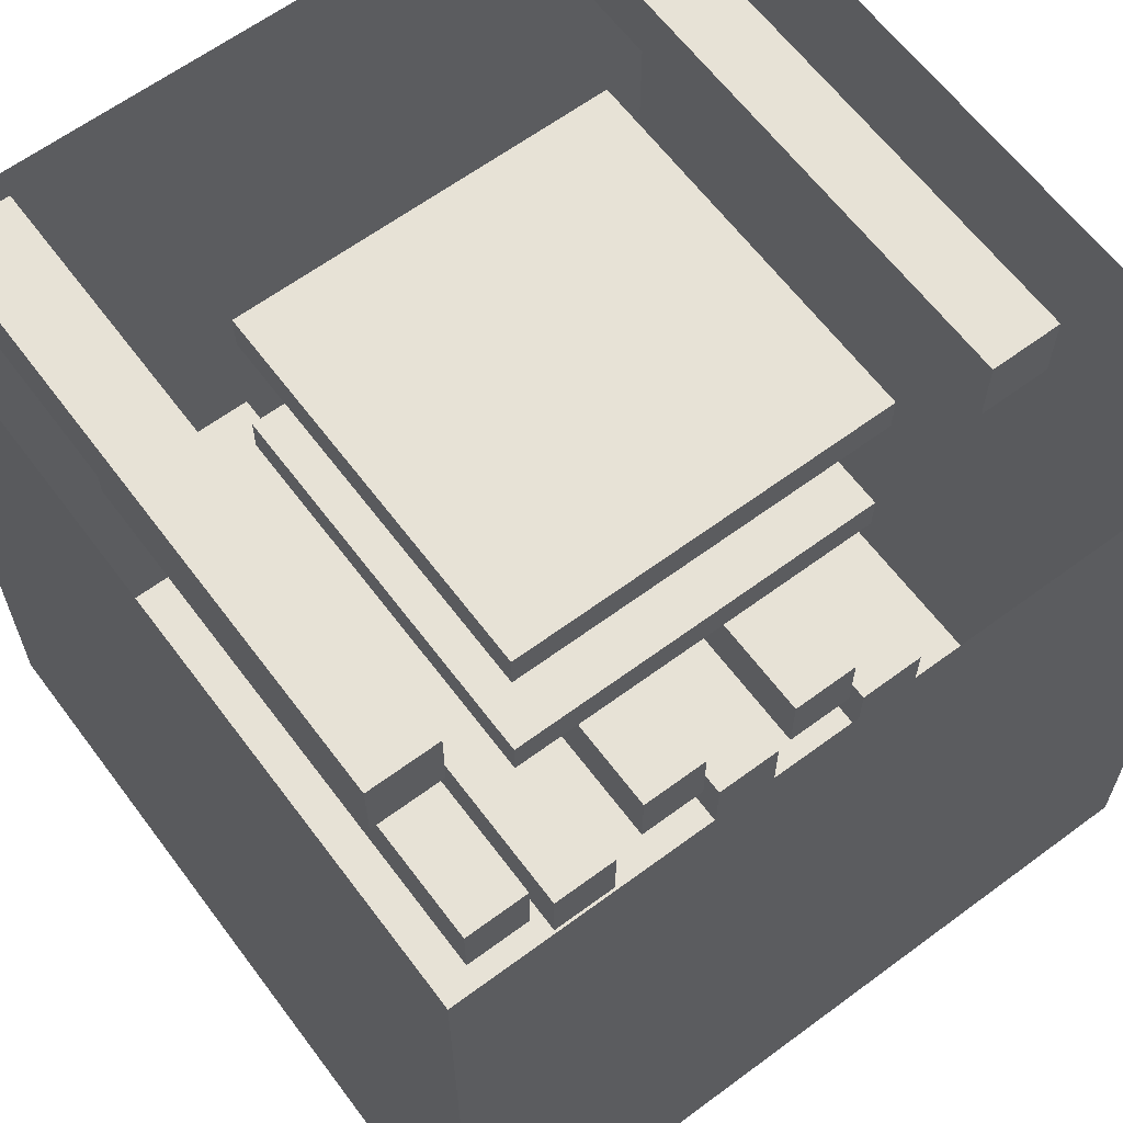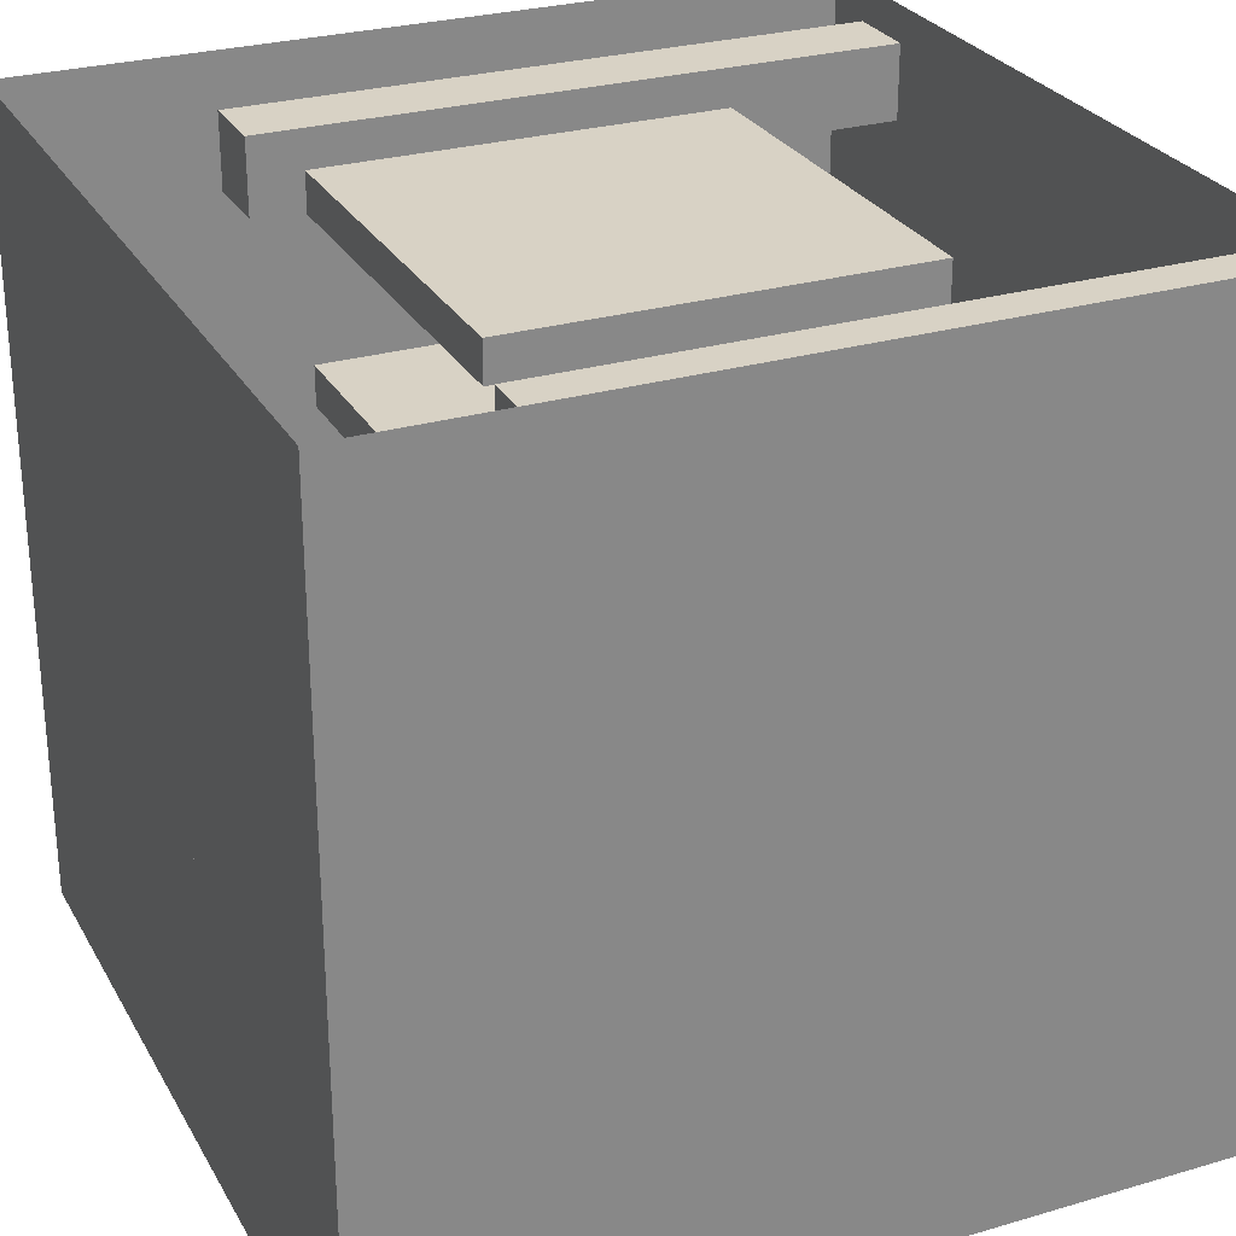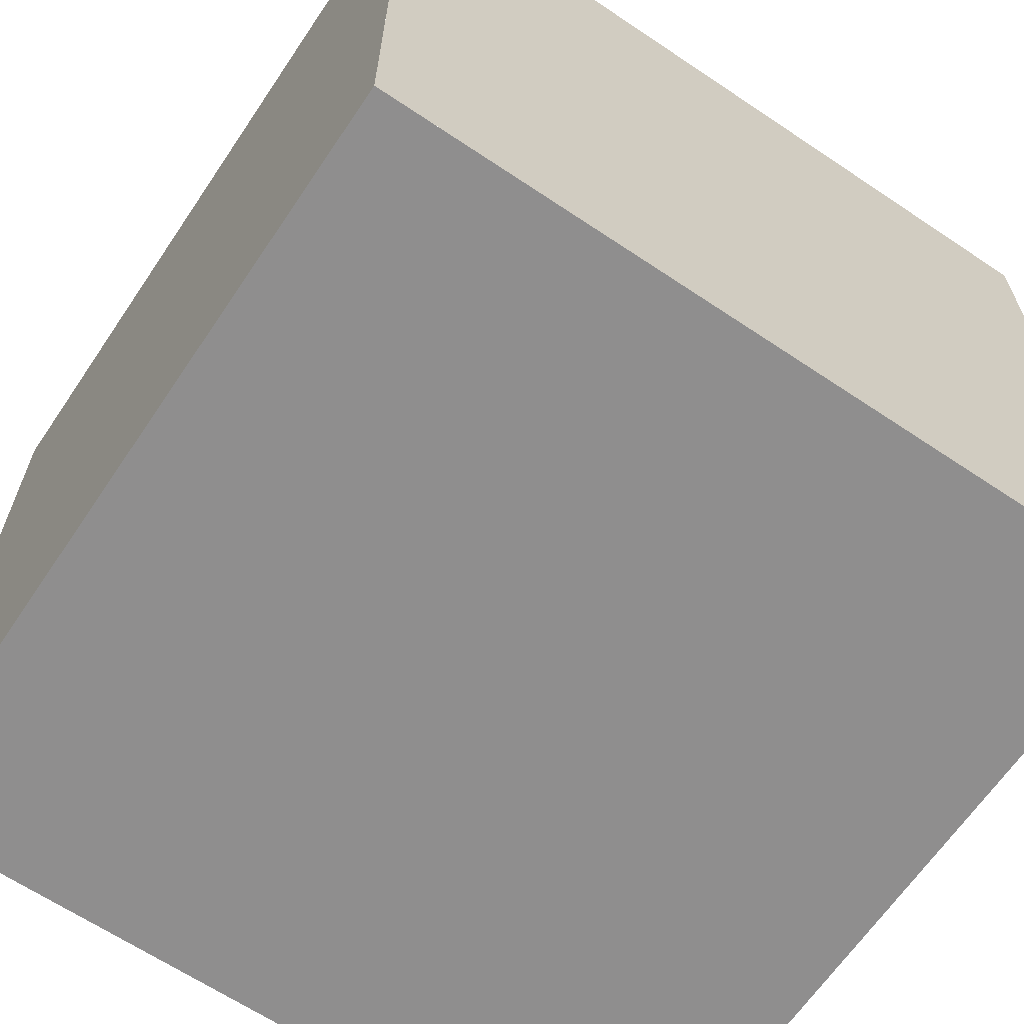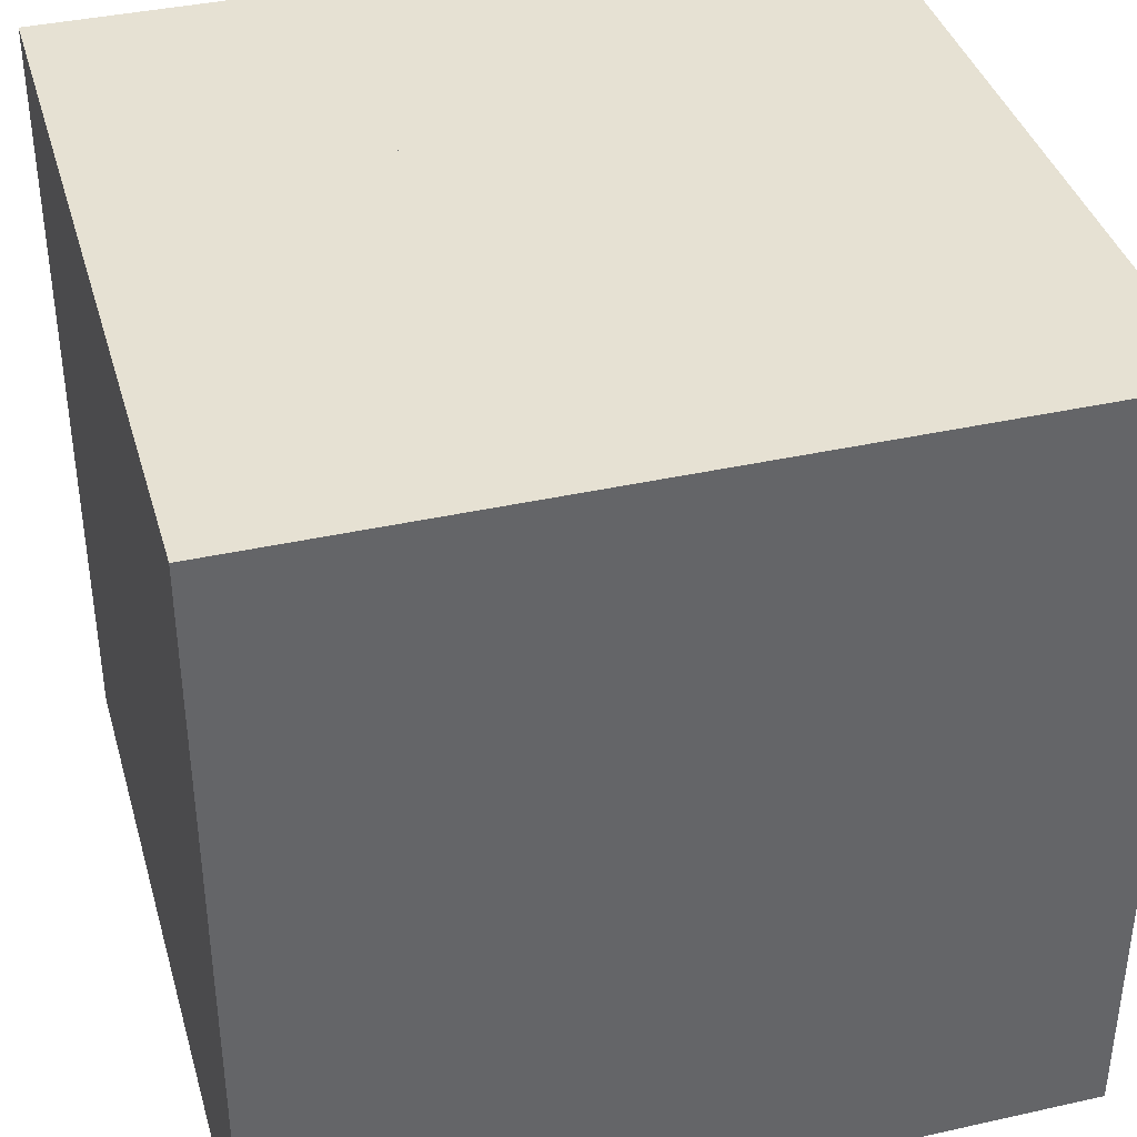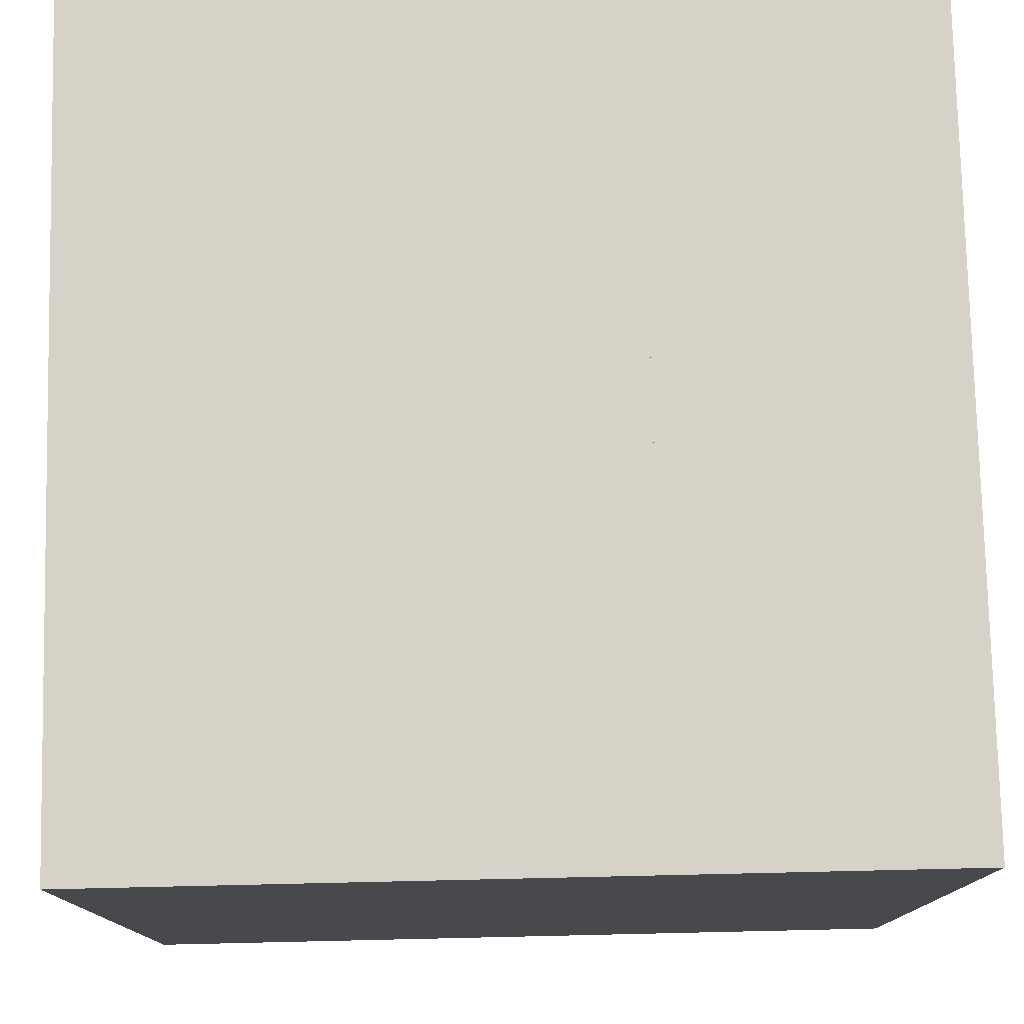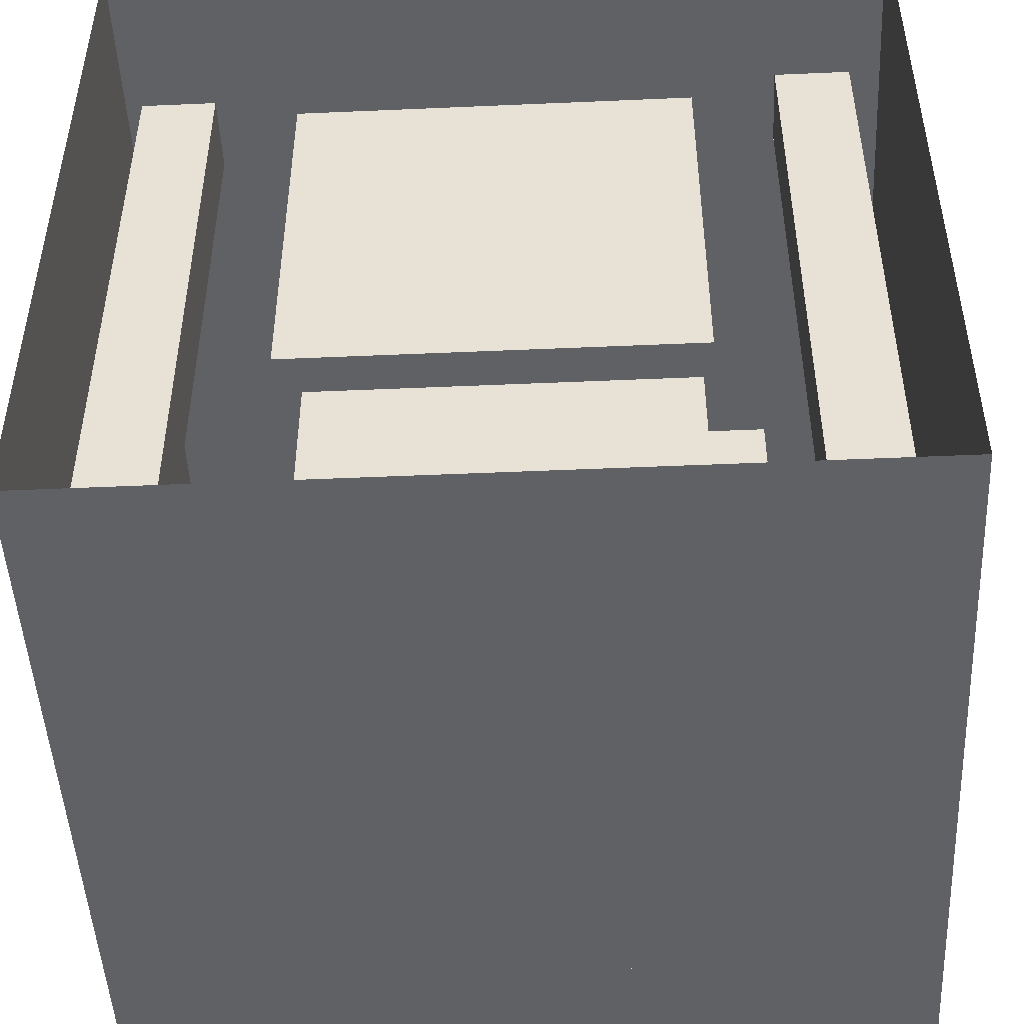
<metadata>
{"format":"obj","ext":"obj","renderer":"f3d","projection":"perspective","resolution":1024,"background":"white","views":[{"elev":63.1,"azim":143.2,"up":"+Z"},{"elev":27.7,"azim":-114.1,"up":"+Z"},{"elev":-65.0,"azim":146.0,"up":"+Z"},{"elev":38.7,"azim":-105.7,"up":"+Y"},{"elev":77.5,"azim":88.7,"up":"+Y"},{"elev":-48.2,"azim":2.8,"up":"+Y"}]}
</metadata>
<code>
o Plane.005
v -2.491 -0 3.784
v 5.792 0 -4.499
v -2.491 0 -4.499
v 5.792 -0 3.784
f 1 2 3
f 1 4 2
o Plane.006
v -2.491 0 -4.499
v -2.491 8.283 3.784
v -2.491 0 3.784
v -2.491 8.283 -4.499
f 5 6 7
f 5 8 6
o Plane.007
v 5.792 0 3.784
v 5.792 8.283 -4.499
v 5.792 0 -4.499
v 5.792 8.283 3.784
f 9 10 11
f 9 12 10
o Plane.008
v 5.792 0 -4.499
v -2.491 8.283 -4.499
v -2.491 0 -4.499
v 5.792 8.283 -4.499
f 13 14 15
f 13 16 14
o Plane.009
v 0.8177 8.283 0.3902
v -2.491 8.283 3.784
v -2.491 8.283 -4.499
v 2.818 8.283 0.3901
v 5.792 8.283 -4.499
v 5.792 8.283 3.784
v 0.8177 8.283 -1.61
v 2.818 8.283 -1.61
f 17 18 19
f 20 21 22
f 19 21 23
f 21 24 23
f 23 17 19
f 22 18 17
f 20 24 21
f 22 17 20
o Plane.005_Plane.001
v 2.818 8.283 -1.61
v 0.8177 8.283 0.3903
v 0.8177 8.283 -1.61
v 2.818 8.283 0.3903
f 25 26 27
f 25 28 26
o Cube_Cube.003
v -0.3374 2.154 3.359
v -0.3374 6.129 3.359
v -0.3374 2.154 2.967
v -0.3374 6.129 2.967
v 3.638 2.154 3.359
v 3.638 6.129 3.359
v 3.638 2.154 2.967
v 3.638 6.129 2.967
f 29 30 32 31
f 31 32 36 35
f 35 36 34 33
f 33 34 30 29
f 31 35 33 29
f 36 32 30 34
o Cube.002_Cube
v -1.224 0 -2.365
v -1.224 6.377 -2.365
v -1.224 0 -3.115
v -1.224 6.377 -3.115
v -0.4735 0 -2.365
v -0.4735 6.377 -2.365
v -0.4735 0 -3.115
v -0.4735 6.377 -3.115
f 37 38 40 39
f 39 40 44 43
f 43 44 42 41
f 41 42 38 37
f 39 43 41 37
f 44 40 38 42
o Cube.001
v -0.2539 1e-06 -1.343
v -0.2539 6.377 -1.343
v -0.2539 1e-06 -2.093
v -0.2539 6.377 -2.093
v 0.4963 1e-06 -1.343
v 0.4963 6.377 -1.343
v 0.4963 1e-06 -2.093
v 0.4963 6.377 -2.093
f 45 46 48 47
f 47 48 52 51
f 51 52 50 49
f 49 50 46 45
f 47 51 49 45
f 52 48 46 50
o Cube.003_Cube.004
v 0.6355 0 -2.162
v 0.6355 6.377 -2.162
v 0.6355 0 -2.912
v 0.6355 6.377 -2.912
v 1.386 0 -2.162
v 1.386 6.377 -2.162
v 1.386 0 -2.912
v 1.386 6.377 -2.912
f 53 54 56 55
f 55 56 60 59
f 59 60 58 57
f 57 58 54 53
f 55 59 57 53
f 60 56 54 58
o Cube.004_Cube.006
v 1.606 0 -1.057
v 1.606 6.377 -1.057
v 1.606 0 -1.808
v 1.606 6.377 -1.808
v 2.356 0 -1.057
v 2.356 6.377 -1.057
v 2.356 0 -1.808
v 2.356 6.377 -1.808
f 61 62 64 63
f 63 64 68 67
f 67 68 66 65
f 65 66 62 61
f 63 67 65 61
f 68 64 62 66
o Cube.005_Cube.007
v 2.66 1e-06 -2.003
v 2.66 6.377 -2.003
v 2.66 1e-06 -2.753
v 2.66 6.377 -2.753
v 3.411 1e-06 -2.003
v 3.411 6.377 -2.003
v 3.411 1e-06 -2.753
v 3.411 6.377 -2.753
f 69 70 72 71
f 71 72 76 75
f 75 76 74 73
f 73 74 70 69
f 71 75 73 69
f 76 72 70 74
o Cube.006_Cube.008
v 3.699 -1e-06 -1.243
v 3.699 6.377 -1.243
v 3.699 -1e-06 -1.994
v 3.699 6.377 -1.994
v 4.449 -1e-06 -1.243
v 4.449 6.377 -1.243
v 4.449 -1e-06 -1.994
v 4.449 6.377 -1.994
f 77 78 80 79
f 79 80 84 83
f 83 84 82 81
f 81 82 78 77
f 79 83 81 77
f 84 80 78 82
o Cube.007_Cube.010
v -0.3374 2.154 1.585
v -0.3374 6.129 1.585
v -0.3374 2.154 1.194
v -0.3374 6.129 1.194
v 3.638 2.154 1.585
v 3.638 6.129 1.585
v 3.638 2.154 1.194
v 3.638 6.129 1.194
f 85 86 88 87
f 87 88 92 91
f 91 92 90 89
f 89 90 86 85
f 87 91 89 85
f 92 88 86 90
o Cube.008_Cube.002
v 4.487 -0 3.425
v 4.487 6.377 3.425
v 4.487 -0 2.675
v 4.487 6.377 2.675
v 5.237 -0 3.425
v 5.237 6.377 3.425
v 5.237 -0 2.675
v 5.237 6.377 2.675
f 93 94 96 95
f 95 96 100 99
f 99 100 98 97
f 97 98 94 93
f 95 99 97 93
f 100 96 94 98
o Cube.009_Cube.005
v -1.937 2e-06 3.367
v -1.937 6.377 3.367
v -1.937 2e-06 2.617
v -1.937 6.377 2.617
v -1.187 2e-06 3.367
v -1.187 6.377 3.367
v -1.187 2e-06 2.617
v -1.187 6.377 2.617
f 101 102 104 103
f 103 104 108 107
f 107 108 106 105
f 105 106 102 101
f 103 107 105 101
f 108 104 102 106

</code>
